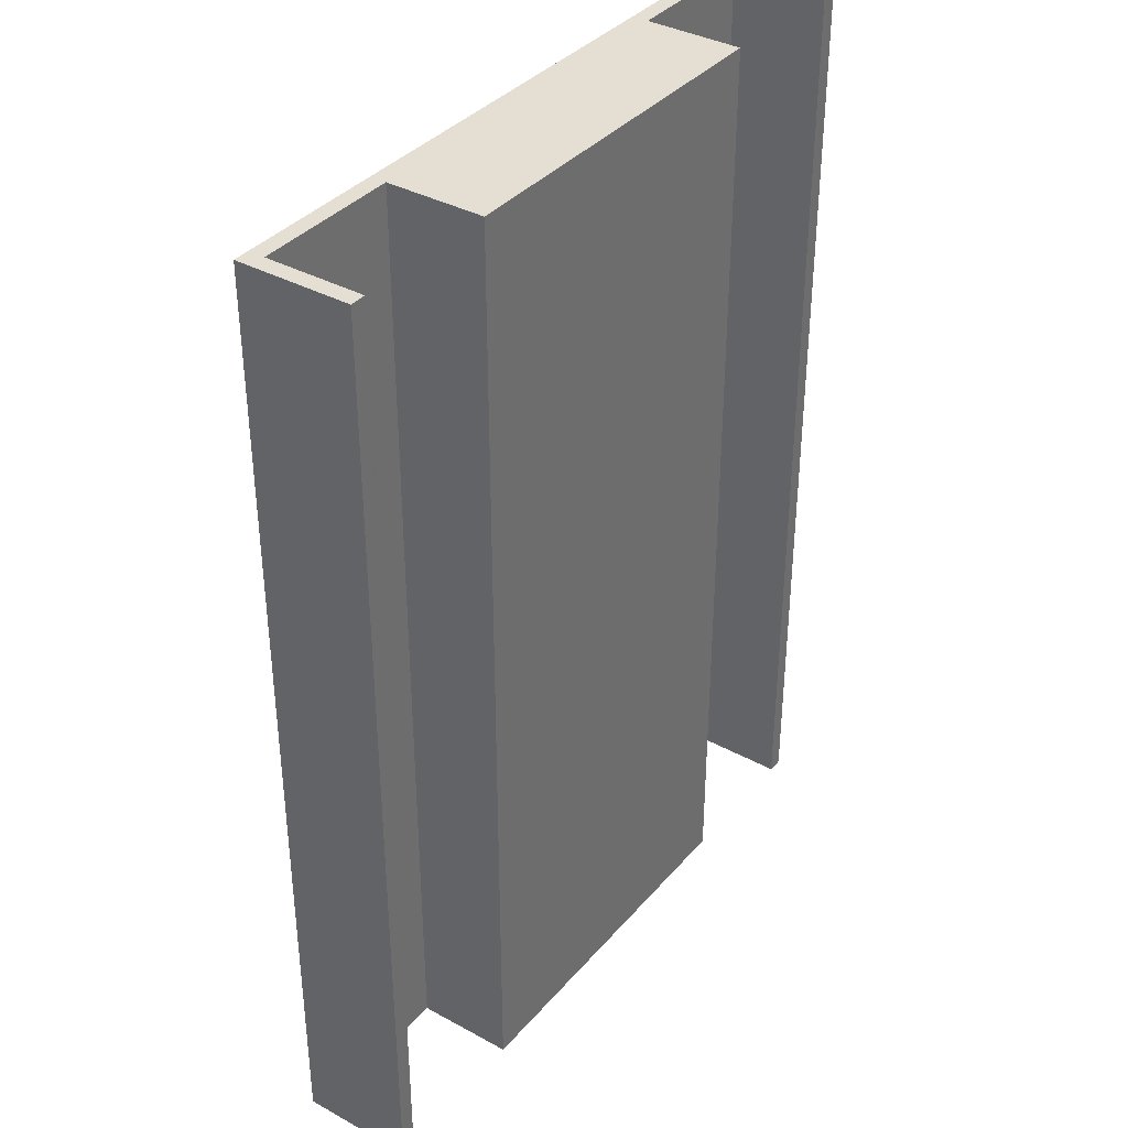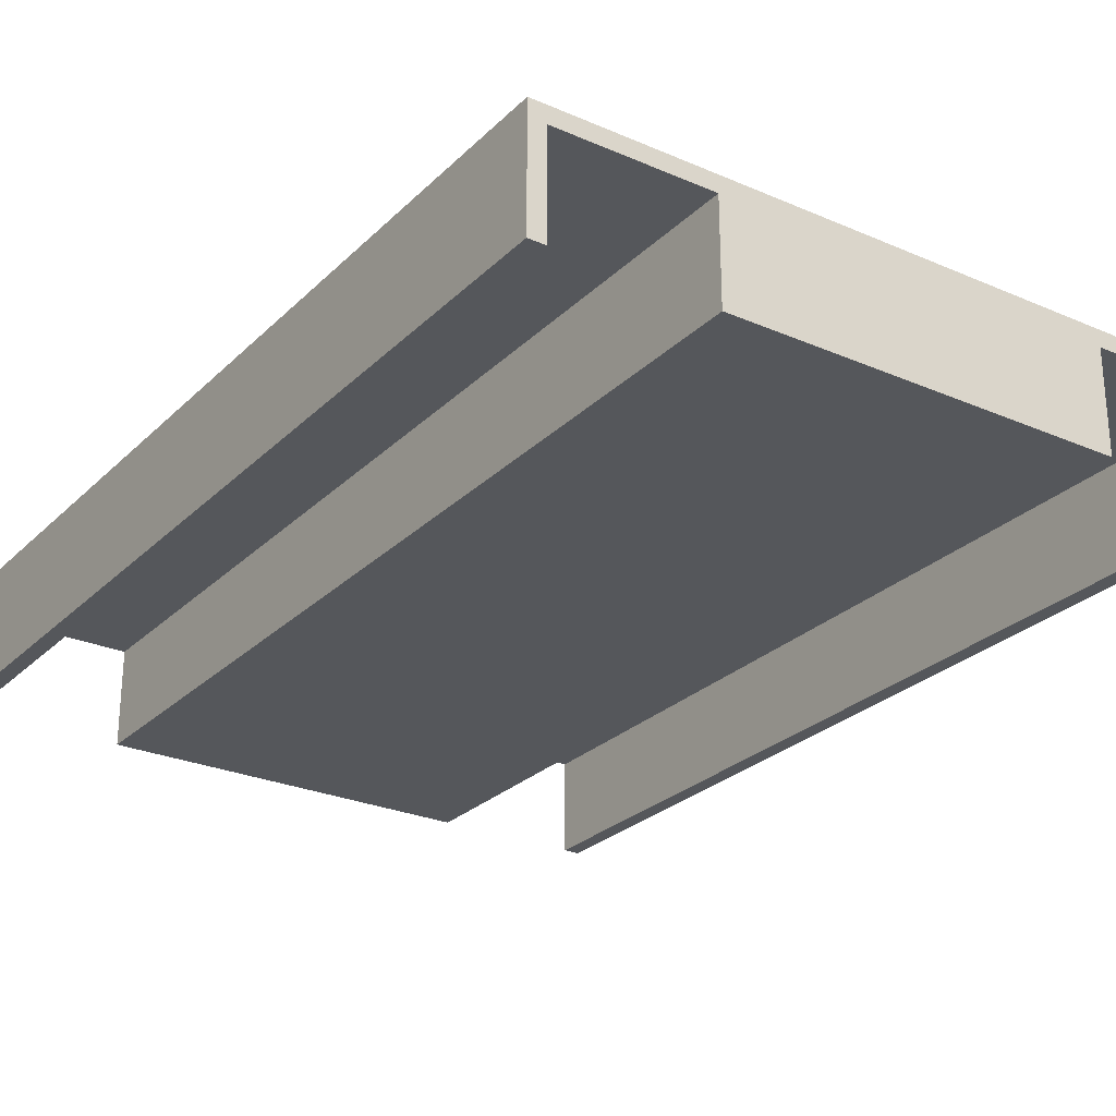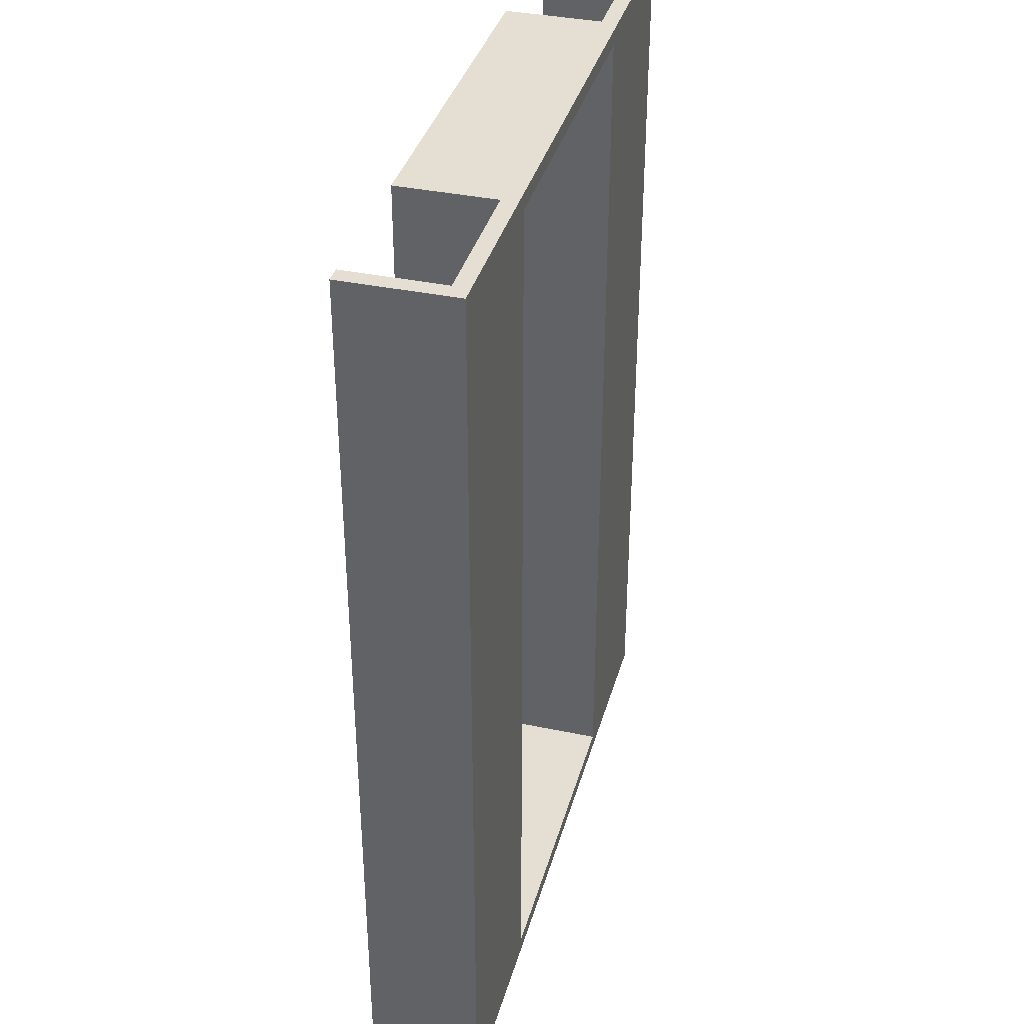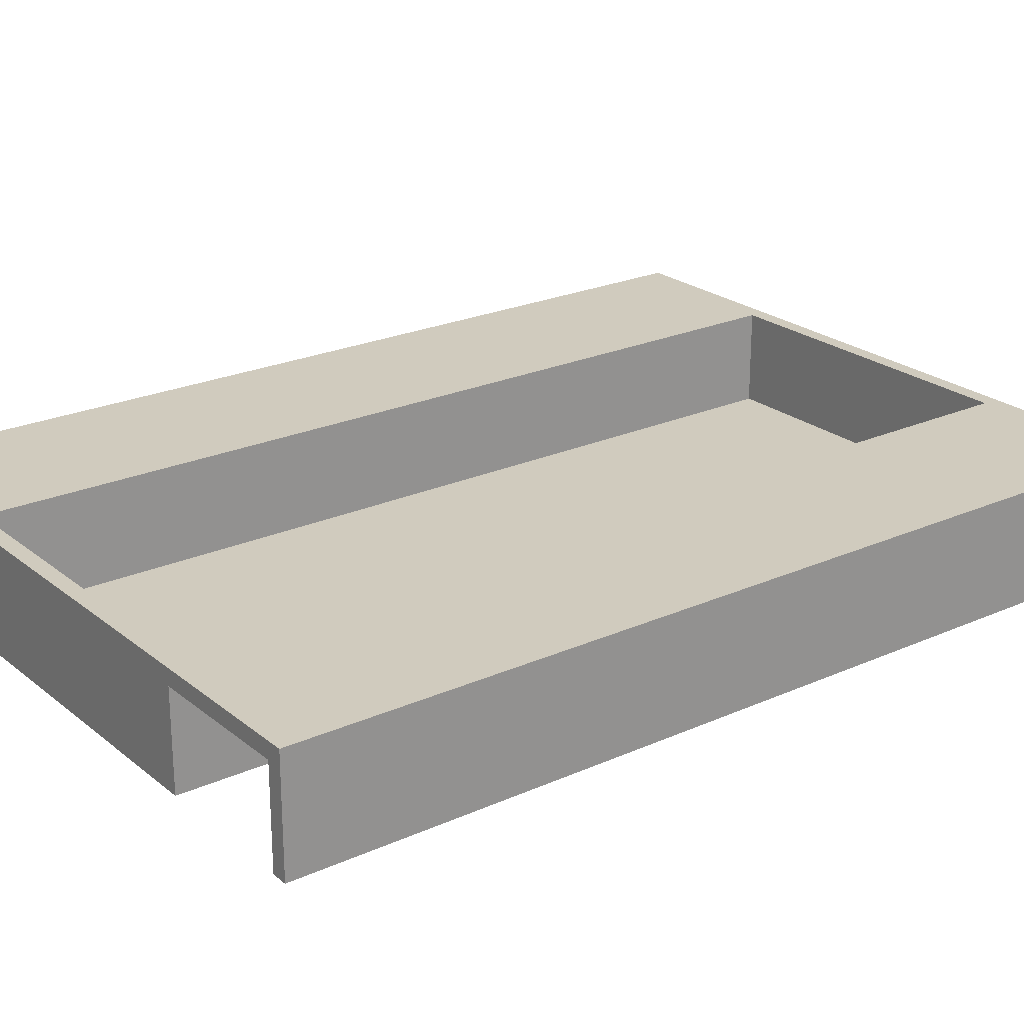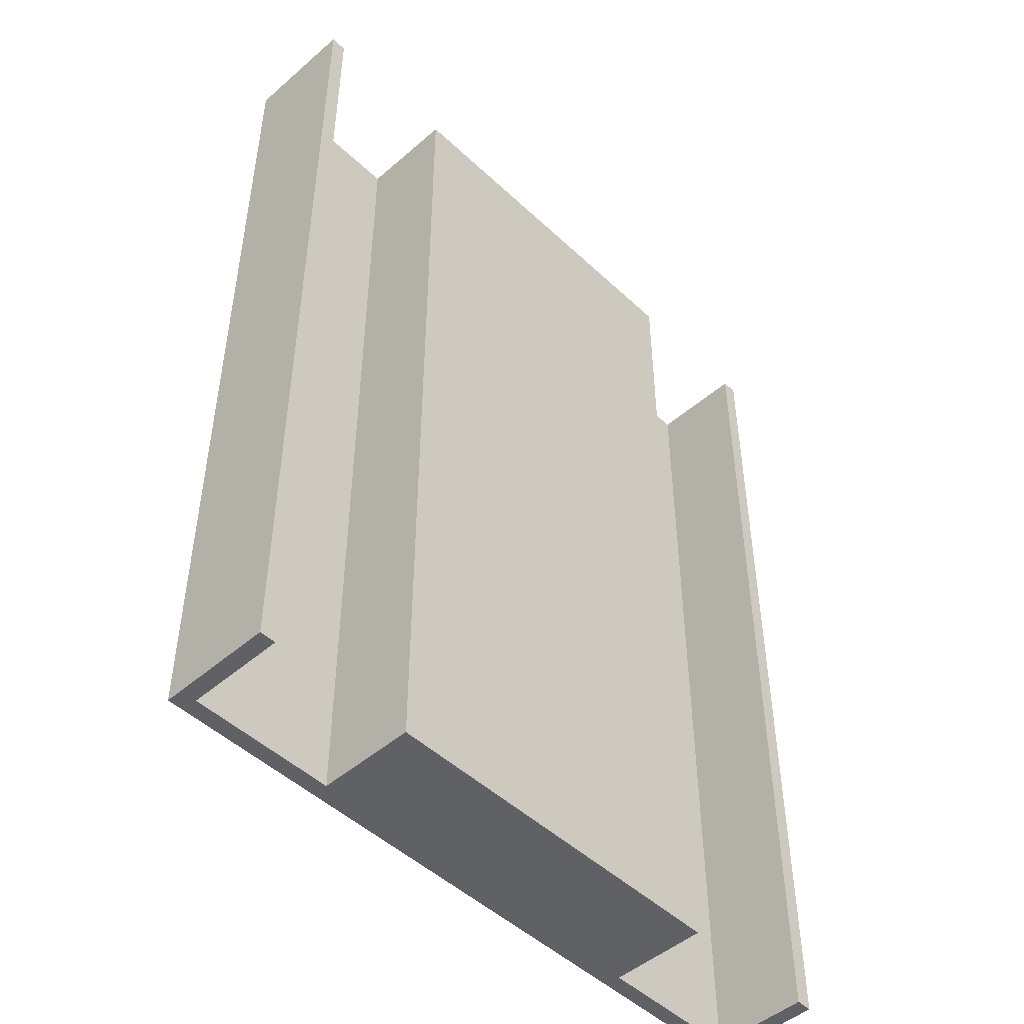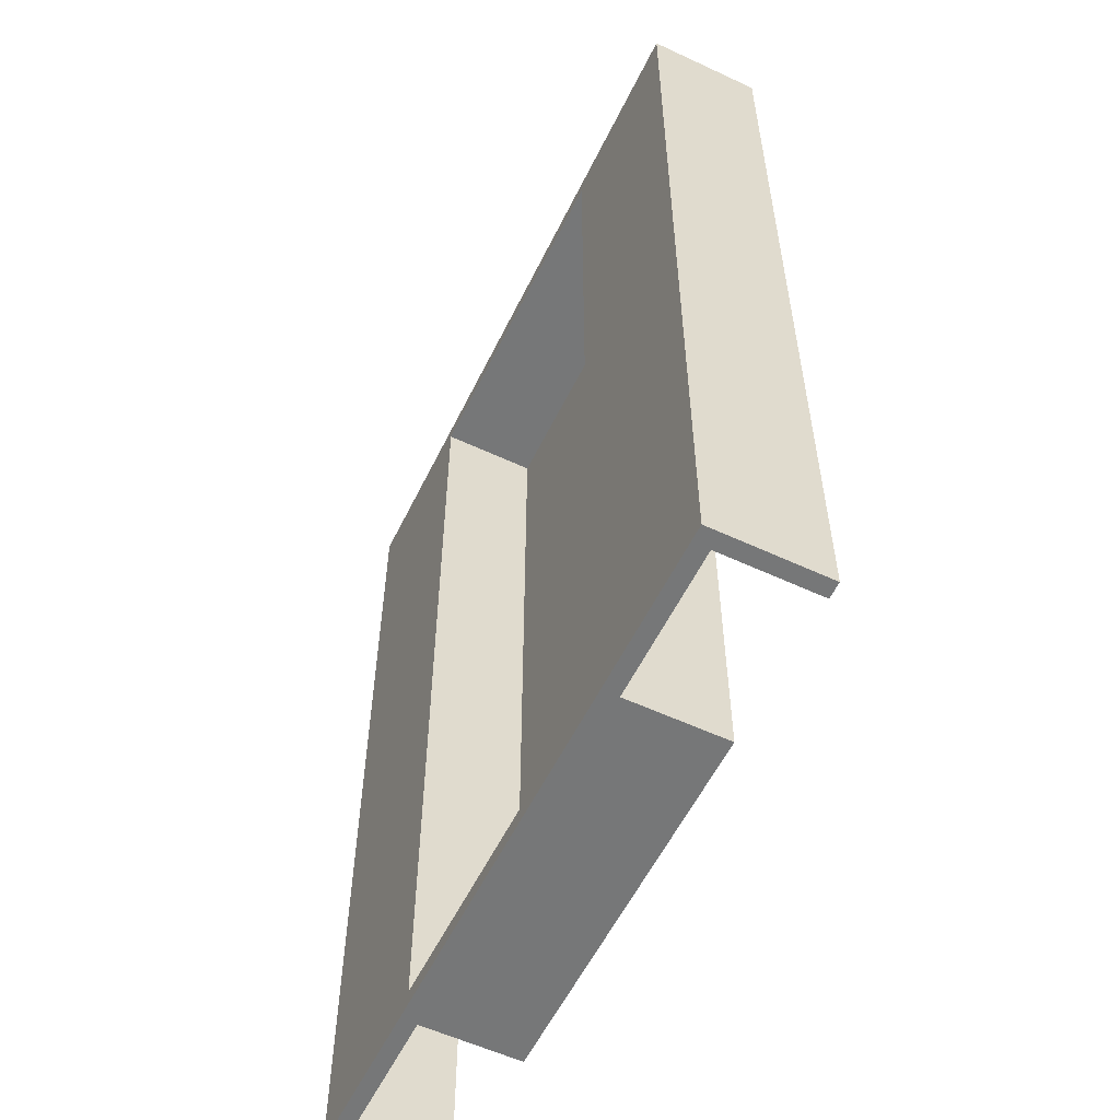
<metadata>
{"format":"obj","ext":"obj","renderer":"f3d","projection":"perspective","resolution":1024,"background":"white","views":[{"elev":36.9,"azim":-54.7,"up":"+Z"},{"elev":-26.4,"azim":-34.3,"up":"+Y"},{"elev":36.9,"azim":105.2,"up":"+Z"},{"elev":23.3,"azim":-127.1,"up":"+Y"},{"elev":-48.6,"azim":-46.1,"up":"+Z"},{"elev":-57.0,"azim":-115.9,"up":"+Z"}]}
</metadata>
<code>
v 2.1 -1 5.65
v 2.1 -1 -5.65
v -2.1 -1 -5.65
v -2.1 -1 5.65
v -2.3 0 5.85
v -2.3 0 -5.85
v -2.3 -1.2 -5.85
v -2.3 -1.2 5.85
v 2.3 0 -5.85
v 2.3 0 5.85
v 2.3 -1.2 5.85
v 2.3 -1.2 -5.85
v 2.3 -1.2 -5.85
v 2.3 -1.2 5.85
v -2.3 -1.2 5.85
v -2.3 -1.2 -5.85
v 2.3 0 5.85
v 2.3 0 -5.85
v 4.1 0 -5.85
v 4.1 0 5.85
v 4.1 0 5.85
v 4.1 0 -5.85
v 4.1 -1.2 -5.85
v 4.1 -1.2 5.85
v 4.1 -1.2 5.85
v 4.1 -1.2 -5.85
v 4.3 -1.2 -5.85
v 4.3 -1.2 5.85
v -2.3 0 -5.85
v -2.3 0 5.85
v -4.1 0 5.85
v -4.1 0 -5.85
v 2.1 -1 -5.65
v 2.1 0.2 -5.65
v -2.1 0.2 -5.65
v -2.1 -1 -5.65
v -2.1 -1 -5.65
v -2.1 0.2 -5.65
v -2.1 0.2 5.65
v -2.1 -1 5.65
v -2.1 -1 5.65
v -2.1 0.2 5.65
v 2.1 0.2 5.65
v 2.1 -1 5.65
v 2.1 -1 5.65
v 2.1 0.2 5.65
v 2.1 0.2 -5.65
v 2.1 -1 -5.65
v 4.3 -1.2 -5.85
v 4.3 0.2 -5.85
v 4.3 0.2 5.85
v 4.3 -1.2 5.85
v 2.1 0.2 -5.65
v 2.1 0.2 5.65
v -2.1 0.2 5.65
v -2.1 0.2 -5.65
v -4.3 0.2 5.85
v 4.3 0.2 5.85
v 4.3 0.2 -5.85
v -4.3 0.2 -5.85
v -4.3 0.2 -5.85
v -4.3 -1.2 -5.85
v -4.3 -1.2 5.85
v -4.3 0.2 5.85
v -4.3 0.2 5.85
v -4.3 -1.2 5.85
v -4.1 -1.2 5.85
v -4.1 0 5.85
v -2.3 0 5.85
v -2.3 -1.2 5.85
v 2.3 -1.2 5.85
v 2.3 0 5.85
v 4.1 0 5.85
v 4.1 -1.2 5.85
v 4.3 -1.2 5.85
v 4.3 0.2 5.85
v -4.1 0 -5.85
v -4.1 0 5.85
v -4.1 -1.2 5.85
v -4.1 -1.2 -5.85
v -4.1 0 -5.85
v -4.1 -1.2 -5.85
v -4.3 -1.2 -5.85
v -4.3 0.2 -5.85
v 4.3 0.2 -5.85
v 4.3 -1.2 -5.85
v 4.1 -1.2 -5.85
v 4.1 0 -5.85
v 2.3 0 -5.85
v 2.3 -1.2 -5.85
v -2.3 -1.2 -5.85
v -2.3 0 -5.85
v -4.3 -1.2 -5.85
v -4.1 -1.2 -5.85
v -4.1 -1.2 5.85
v -4.3 -1.2 5.85
g a0a9171e-e36b-11ea-9d5d-54bf646e7e1f
f 1 2 4
f 4 2 3
g a00e0d22-e36b-11ea-baf4-54bf646e7e1f
f 5 6 8
f 8 6 7
g a0105712-e36b-11ea-9152-54bf646e7e1f
f 9 10 12
f 12 10 11
g a012a11e-e36b-11ea-b572-54bf646e7e1f
f 13 14 16
f 16 14 15
g a135a1ec-e36b-11ea-bf9d-54bf646e7e1f
f 18 19 17
f 17 19 20
g a009c750-e36b-11ea-aa72-54bf646e7e1f
f 21 22 24
f 24 22 23
g a00bc31a-e36b-11ea-b39a-54bf646e7e1f
f 25 26 28
f 28 26 27
g a138d636-e36b-11ea-9fd2-54bf646e7e1f
f 30 31 29
f 29 31 32
g a09cbae8-e36b-11ea-98e4-54bf646e7e1f
f 34 35 33
f 33 35 36
g a0a03d74-e36b-11ea-84e3-54bf646e7e1f
f 38 39 37
f 37 39 40
g a0a371b8-e36b-11ea-9f73-54bf646e7e1f
f 42 43 41
f 41 43 44
g a0a630dc-e36b-11ea-80fe-54bf646e7e1f
f 46 47 45
f 45 47 48
g a007f292-e36b-11ea-b706-54bf646e7e1f
f 50 51 49
f 49 51 52
g a13d913a-e36b-11ea-810a-54bf646e7e1f
f 54 59 53
f 53 59 60
f 53 60 56
f 56 60 57
f 56 57 55
f 55 57 54
f 54 57 58
f 54 58 59
g a0027446-e36b-11ea-8cda-54bf646e7e1f
f 62 63 61
f 61 63 64
g a003376e-e36b-11ea-96fe-54bf646e7e1f
f 66 68 65
f 65 68 69
f 65 69 72
f 72 69 71
f 71 69 70
f 66 67 68
f 65 72 76
f 76 72 73
f 76 73 75
f 75 73 74
g a003d3b8-e36b-11ea-b686-54bf646e7e1f
f 77 78 80
f 80 78 79
g a004970c-e36b-11ea-b1b2-54bf646e7e1f
f 82 83 81
f 81 83 84
f 81 84 92
f 92 84 85
f 92 85 89
f 89 85 88
f 88 85 86
f 88 86 87
f 90 91 89
f 89 91 92
g a0061db6-e36b-11ea-a198-54bf646e7e1f
f 94 95 93
f 93 95 96

</code>
